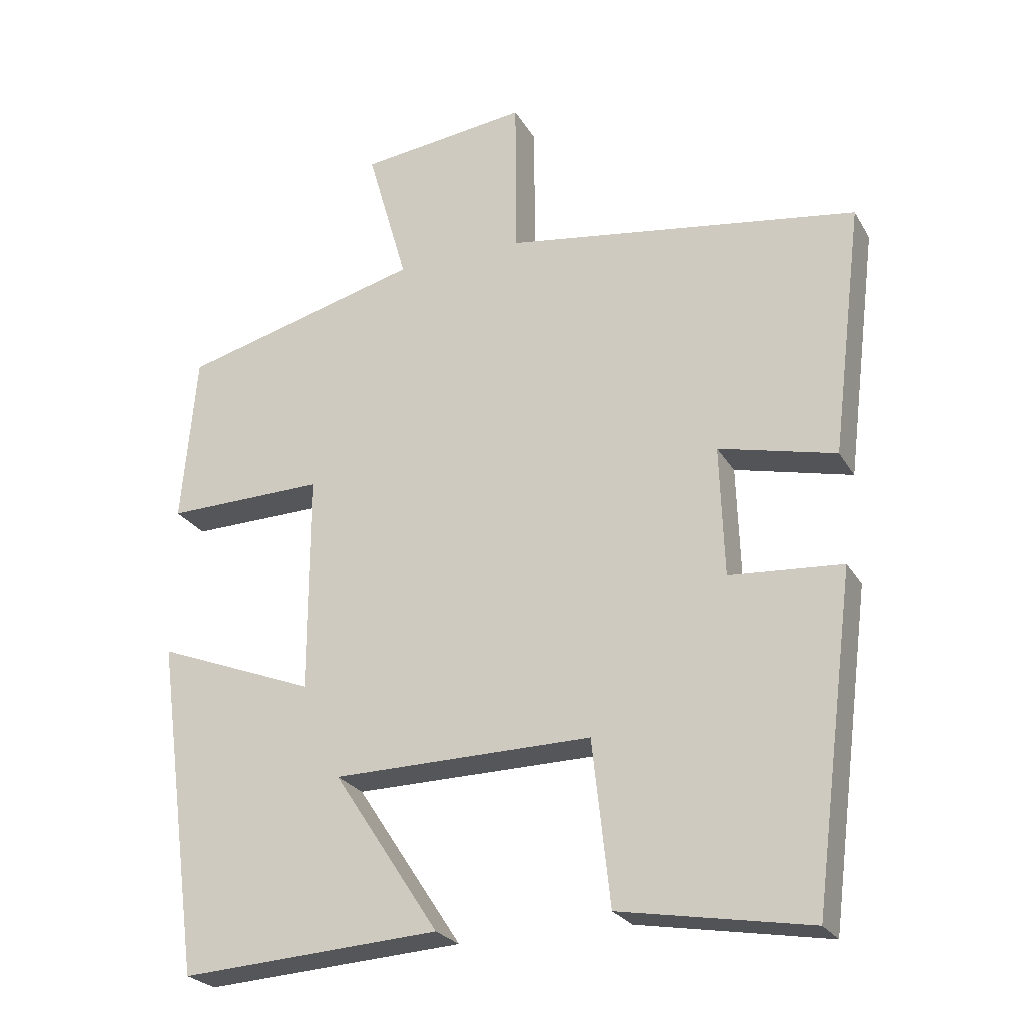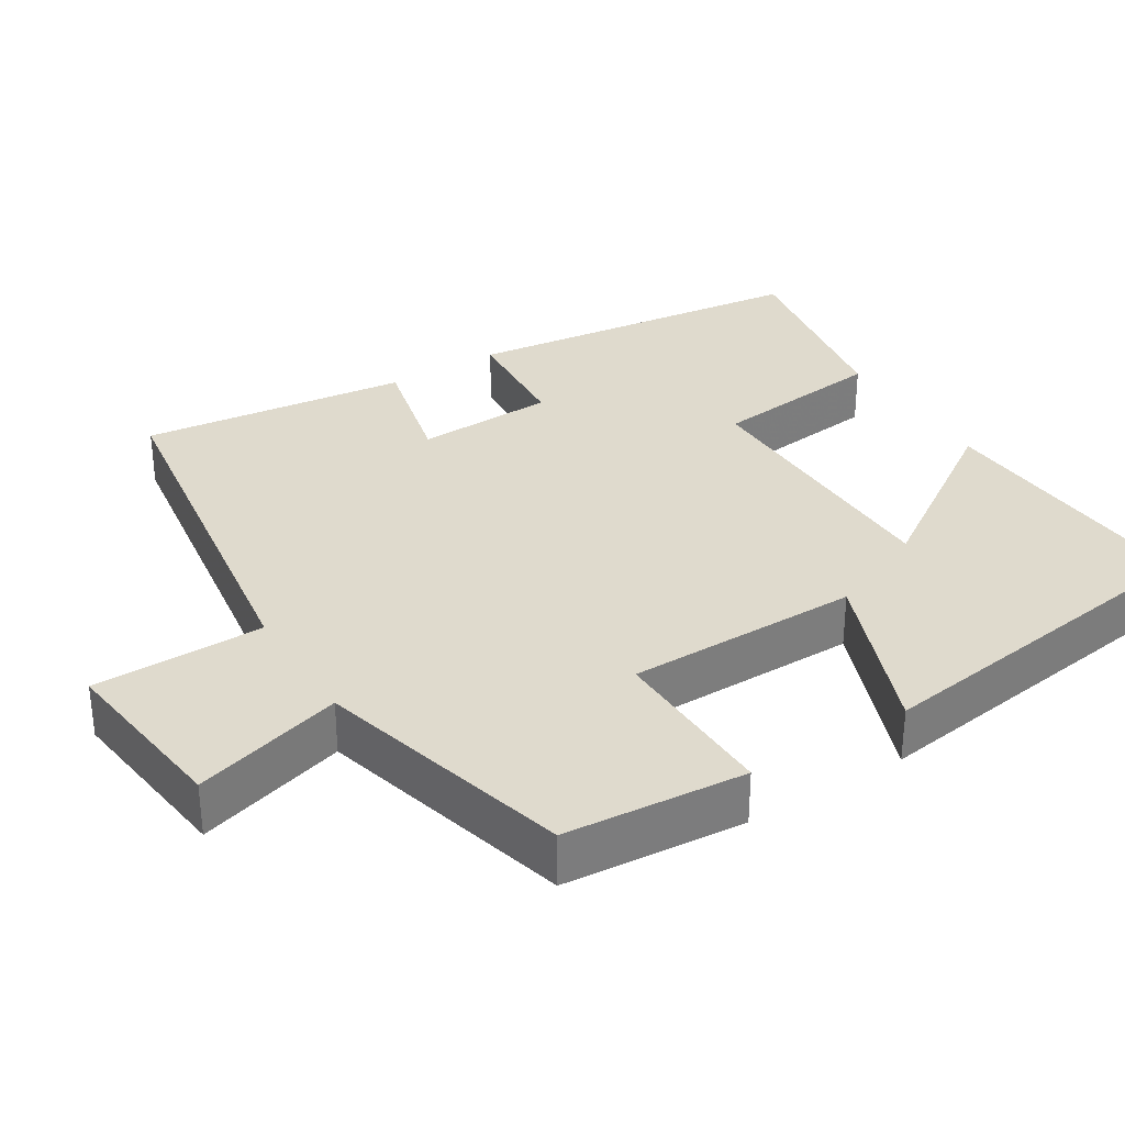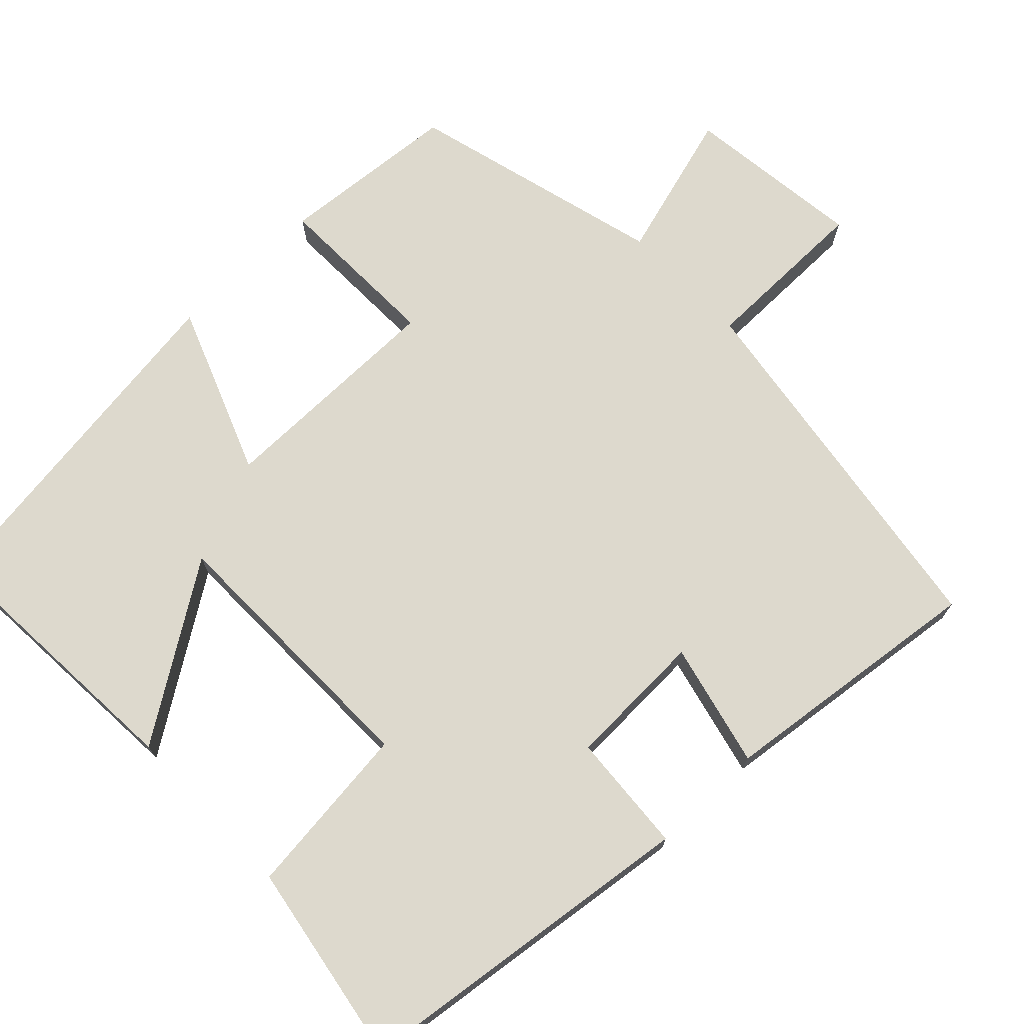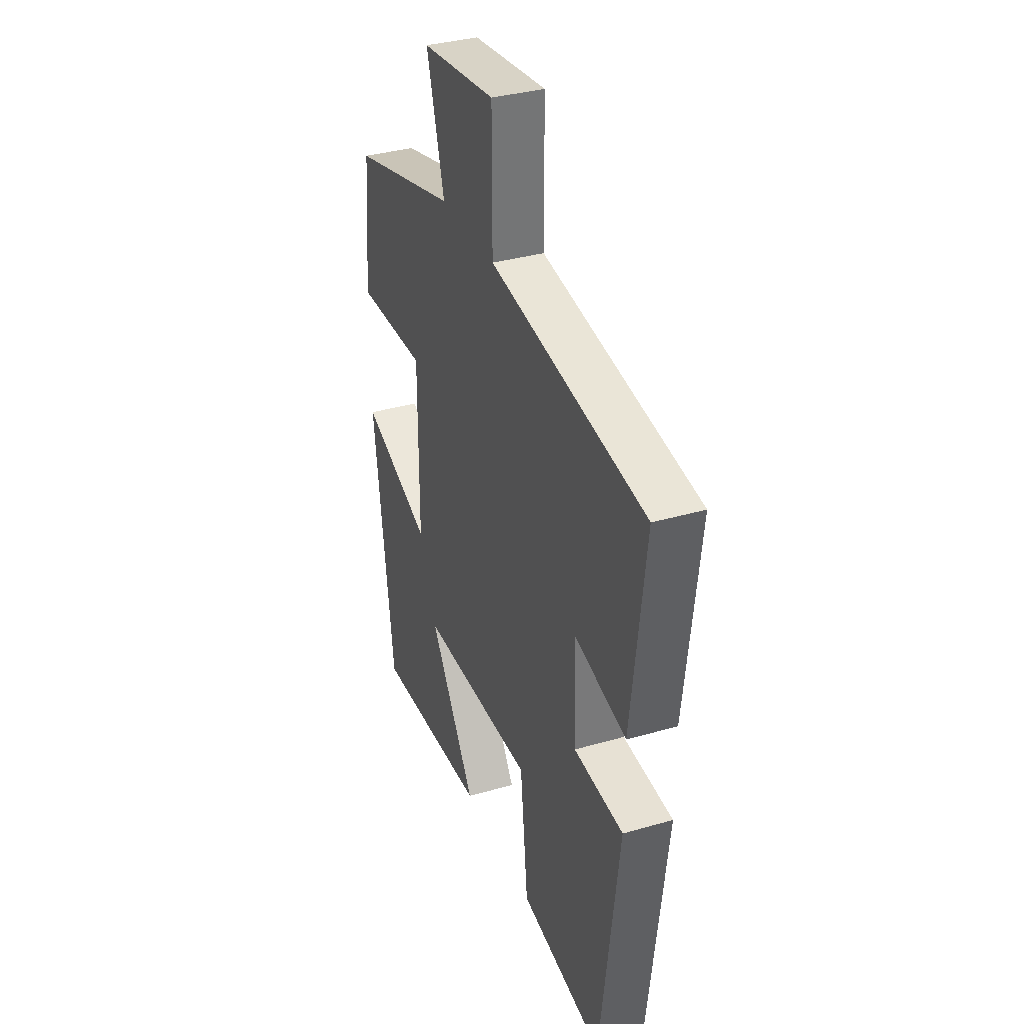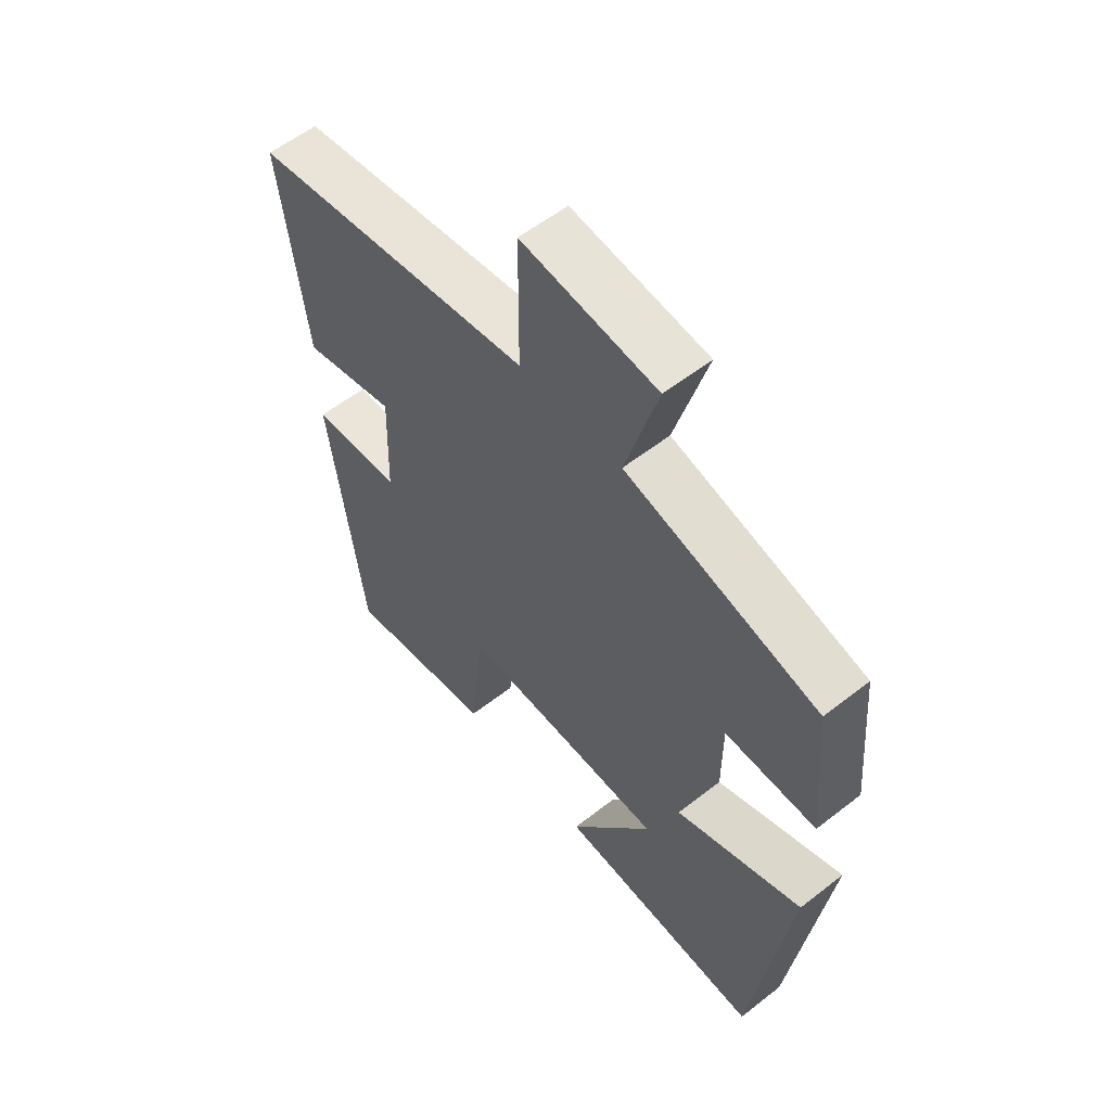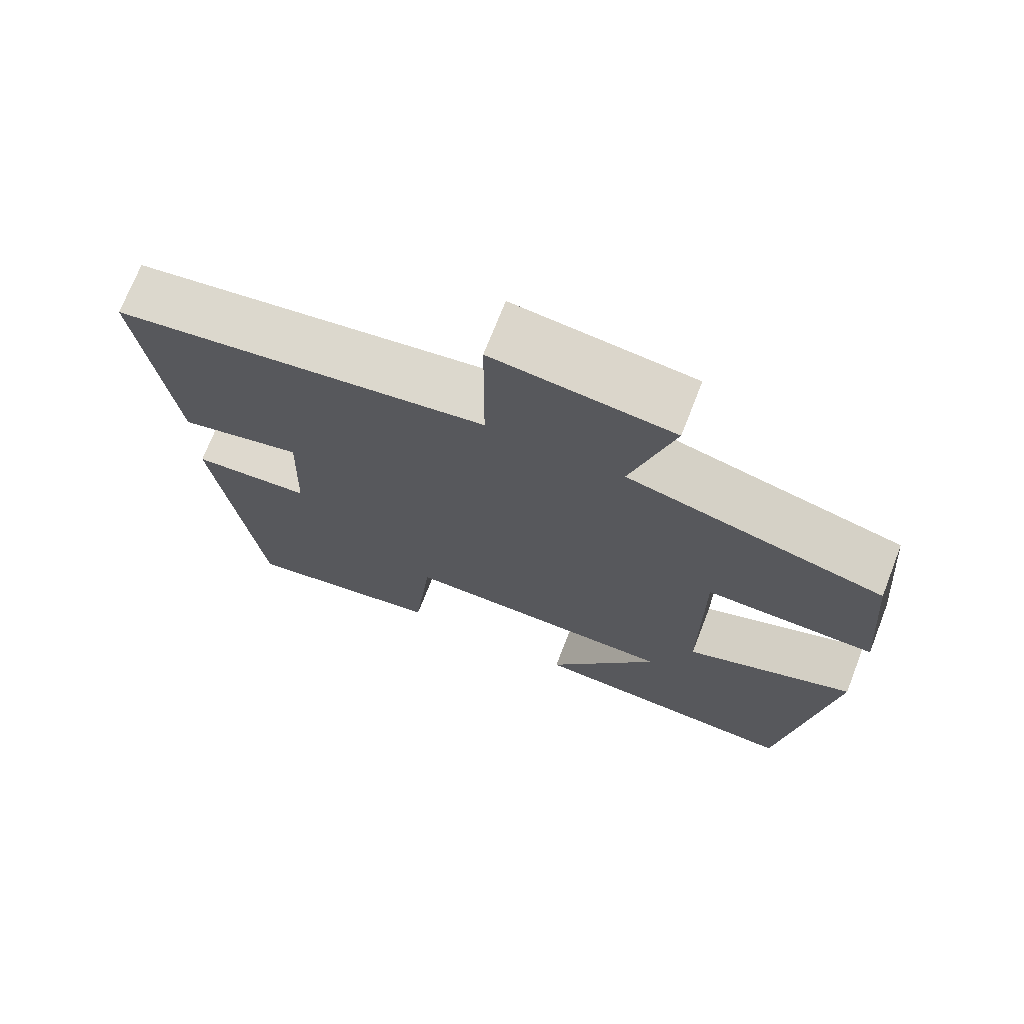
<metadata>
{"format":"obj","ext":"obj","renderer":"f3d","projection":"perspective","resolution":1024,"background":"white","views":[{"elev":-25.0,"azim":-156.2,"up":"+Z"},{"elev":32.7,"azim":57.9,"up":"+Y"},{"elev":71.9,"azim":-133.9,"up":"+Y"},{"elev":34.9,"azim":-111.2,"up":"+Z"},{"elev":57.5,"azim":50.9,"up":"+Z"},{"elev":71.7,"azim":21.3,"up":"+Z"}]}
</metadata>
<code>
v -0.441 0.07 -0.547
v -0.5 0.07 -0.087
v -0.341 0.07 -0.075
v -0.335 0.07 0.109
v -0.5 0.07 0.069
v -0.544 0.07 0.424
v -0.044 0.07 0.5
v -0.043 0.07 0.727
v 0.195 0.07 0.699
v 0.138 0.07 0.5
v 0.479 0.07 0.411
v 0.5 0.07 0.171
v 0.275 0.07 0.175
v 0.275 0.07 -0.135
v 0.5 0.07 -0.047
v 0.436 0.07 -0.522
v 0.069 0.07 -0.5
v 0.218 0.07 -0.273
v -0.148 0.07 -0.269
v -0.173 0.07 -0.5
v -0.441 0 -0.547
v -0.5 0 -0.087
v -0.341 0 -0.075
v -0.335 0 0.109
v -0.5 0 0.069
v -0.544 0 0.424
v -0.044 0 0.5
v -0.043 0 0.727
v 0.195 0 0.699
v 0.138 0 0.5
v 0.479 0 0.411
v 0.5 0 0.171
v 0.275 0 0.175
v 0.275 0 -0.135
v 0.5 0 -0.047
v 0.436 0 -0.522
v 0.069 0 -0.5
v 0.218 0 -0.273
v -0.148 0 -0.269
v -0.173 0 -0.5
f 1 2 3
f 20 1 3
f 19 20 3
f 18 19 3 4
f 15 16 17 18
f 14 15 18
f 13 14 18 4
f 10 11 12 13
f 10 13 4
f 7 8 9 10
f 6 7 10
f 5 6 10
f 4 5 10
f 23 22 21
f 23 21 40
f 23 40 39
f 24 23 39 38
f 38 37 36 35
f 38 35 34
f 24 38 34 33
f 33 32 31 30
f 24 33 30
f 30 29 28 27
f 30 27 26
f 30 26 25
f 30 25 24
f 1 21 22 2
f 2 22 23 3
f 3 23 24 4
f 4 24 25 5
f 5 25 26 6
f 6 26 27 7
f 7 27 28 8
f 8 28 29 9
f 9 29 30 10
f 10 30 31 11
f 11 31 32 12
f 12 32 33 13
f 13 33 34 14
f 14 34 35 15
f 15 35 36 16
f 16 36 37 17
f 17 37 38 18
f 18 38 39 19
f 19 39 40 20
f 20 40 21 1

</code>
